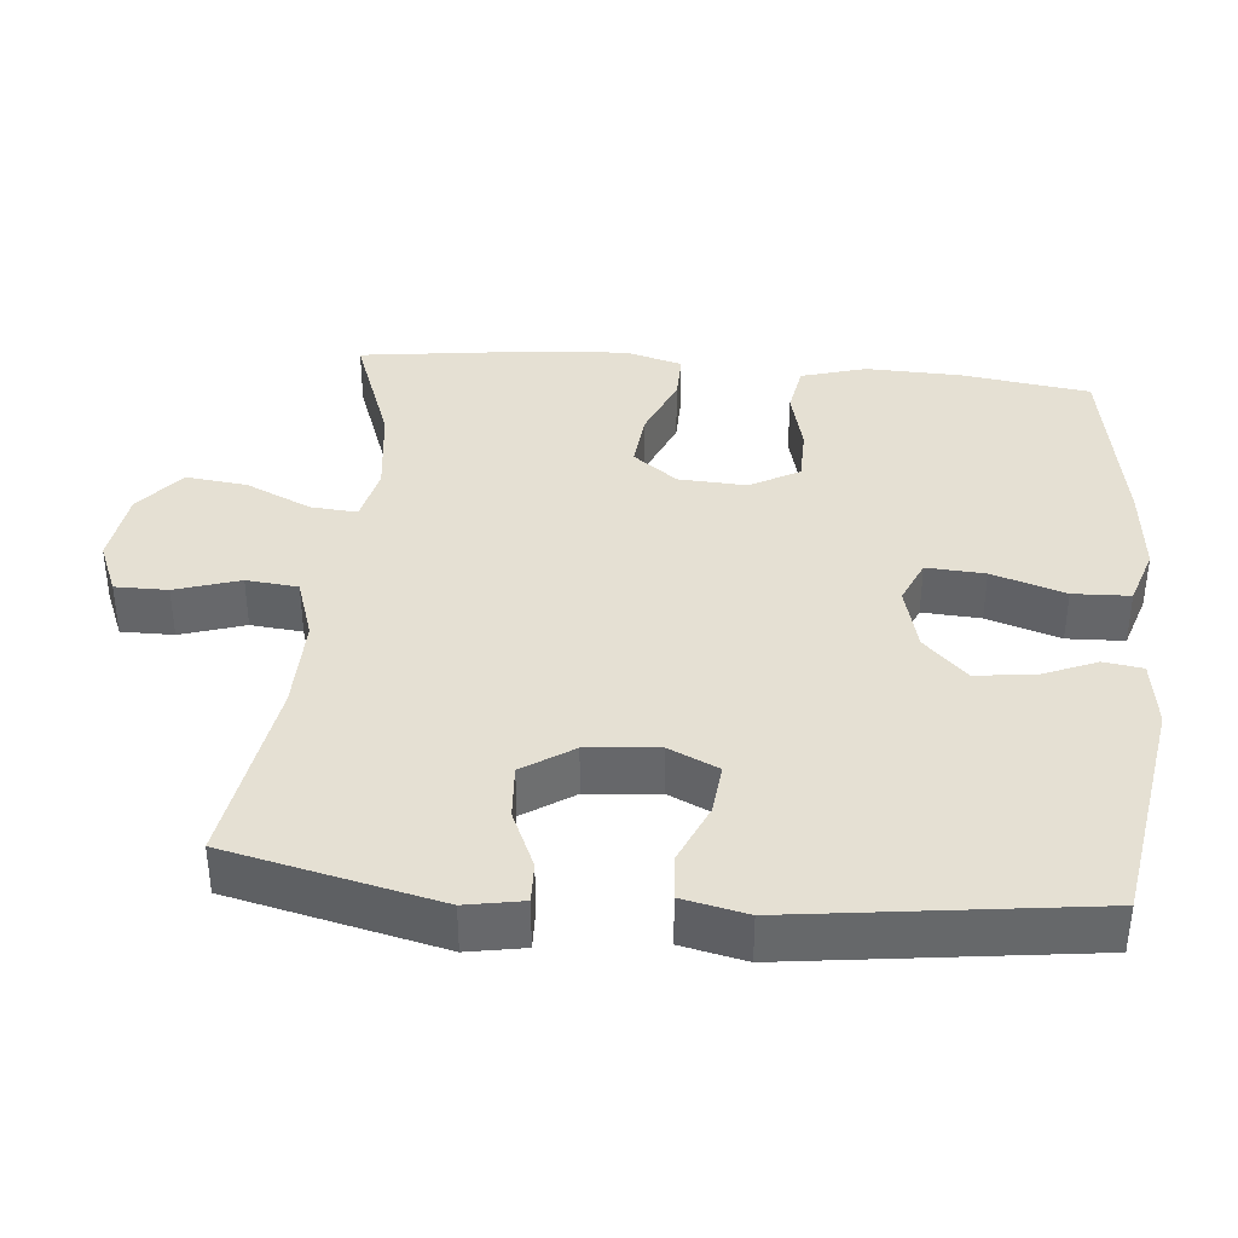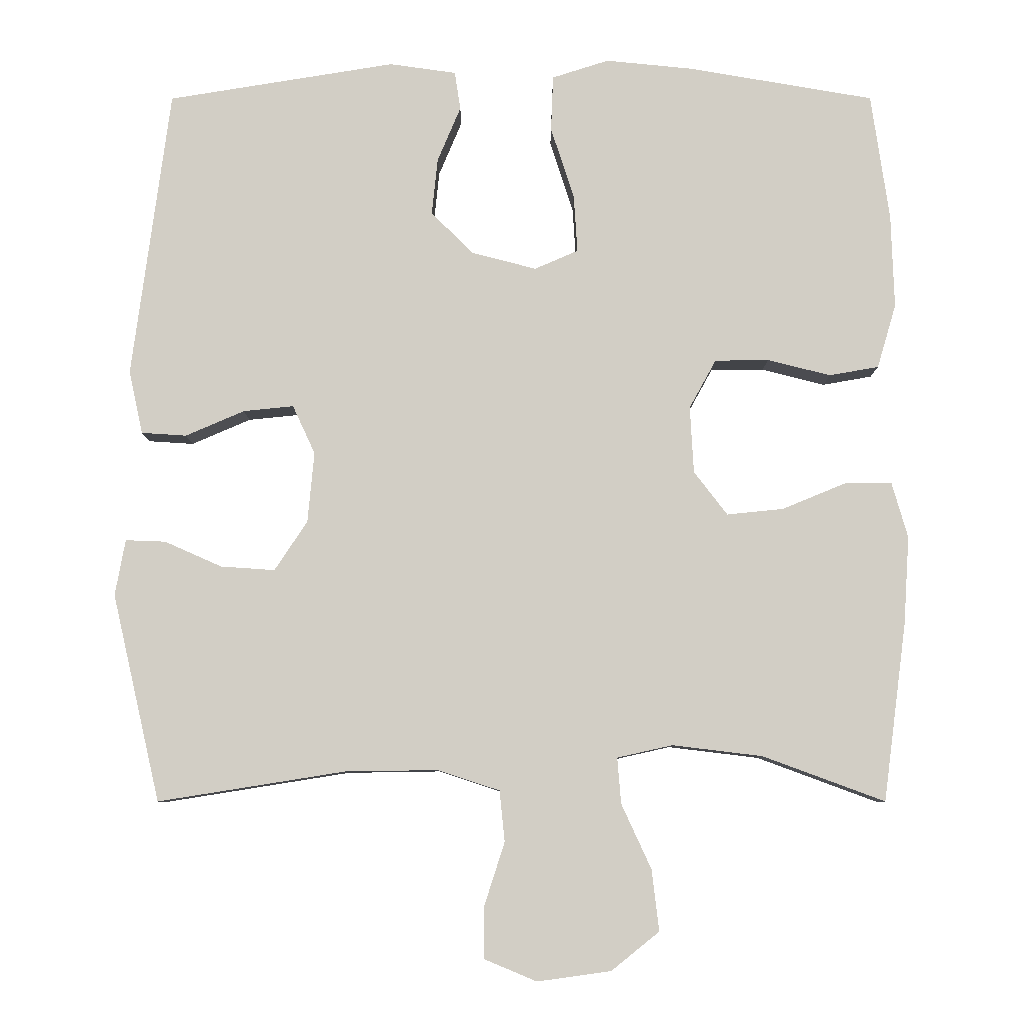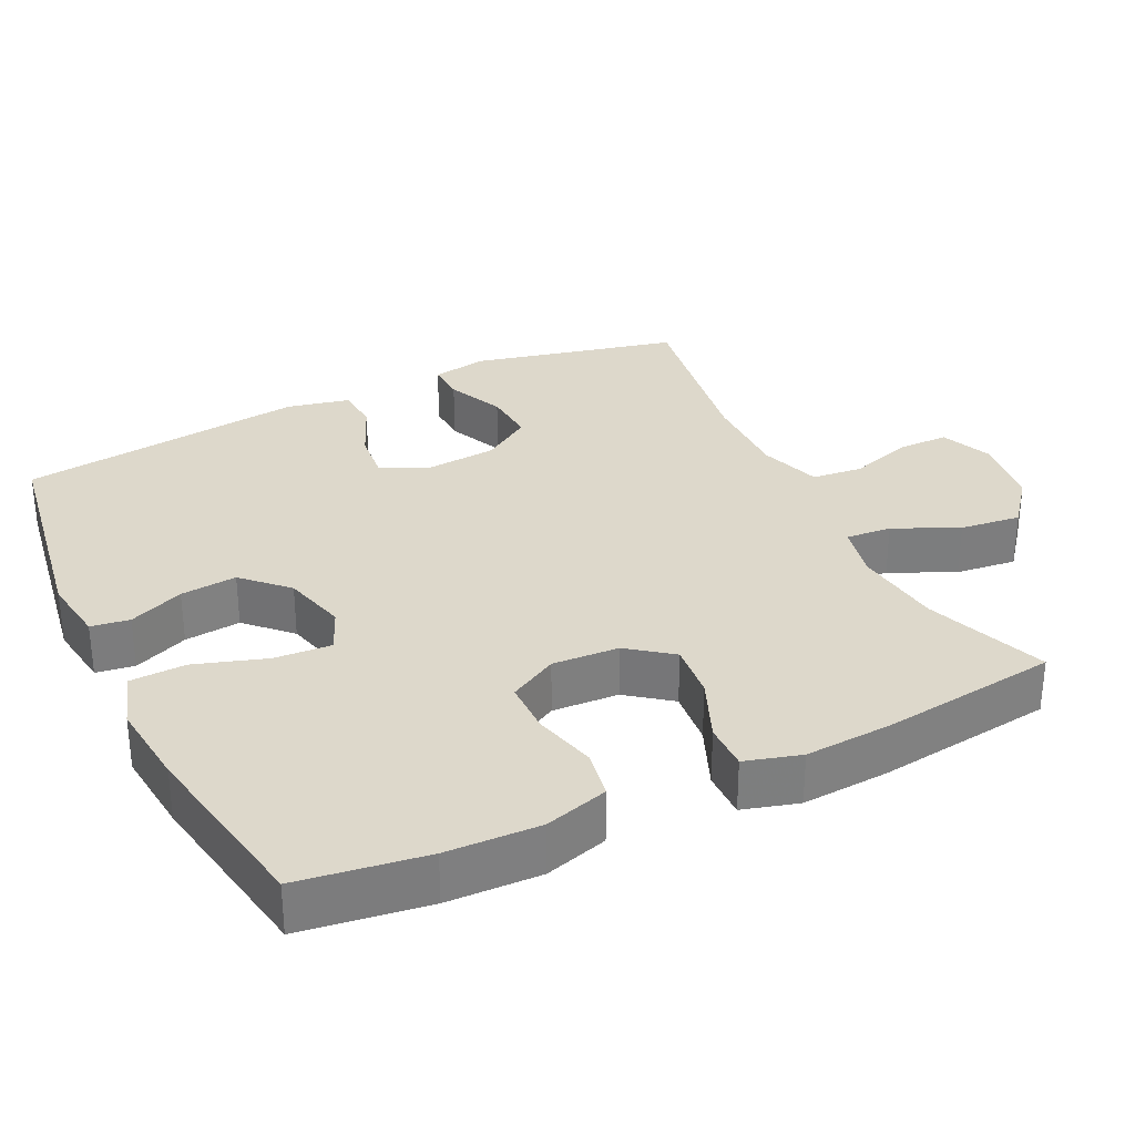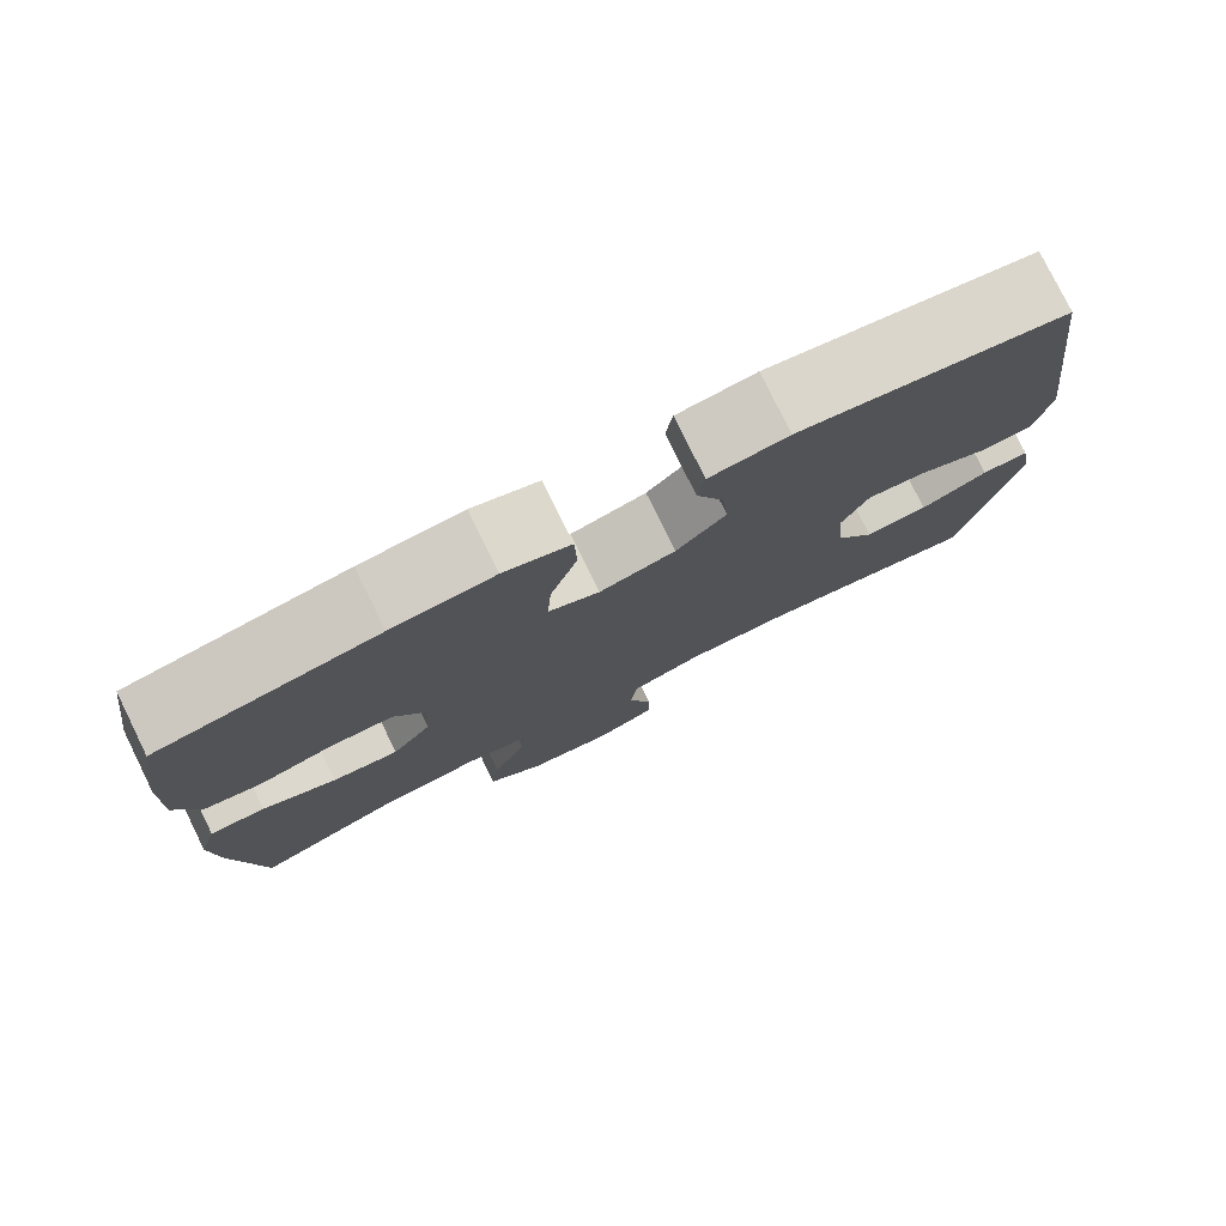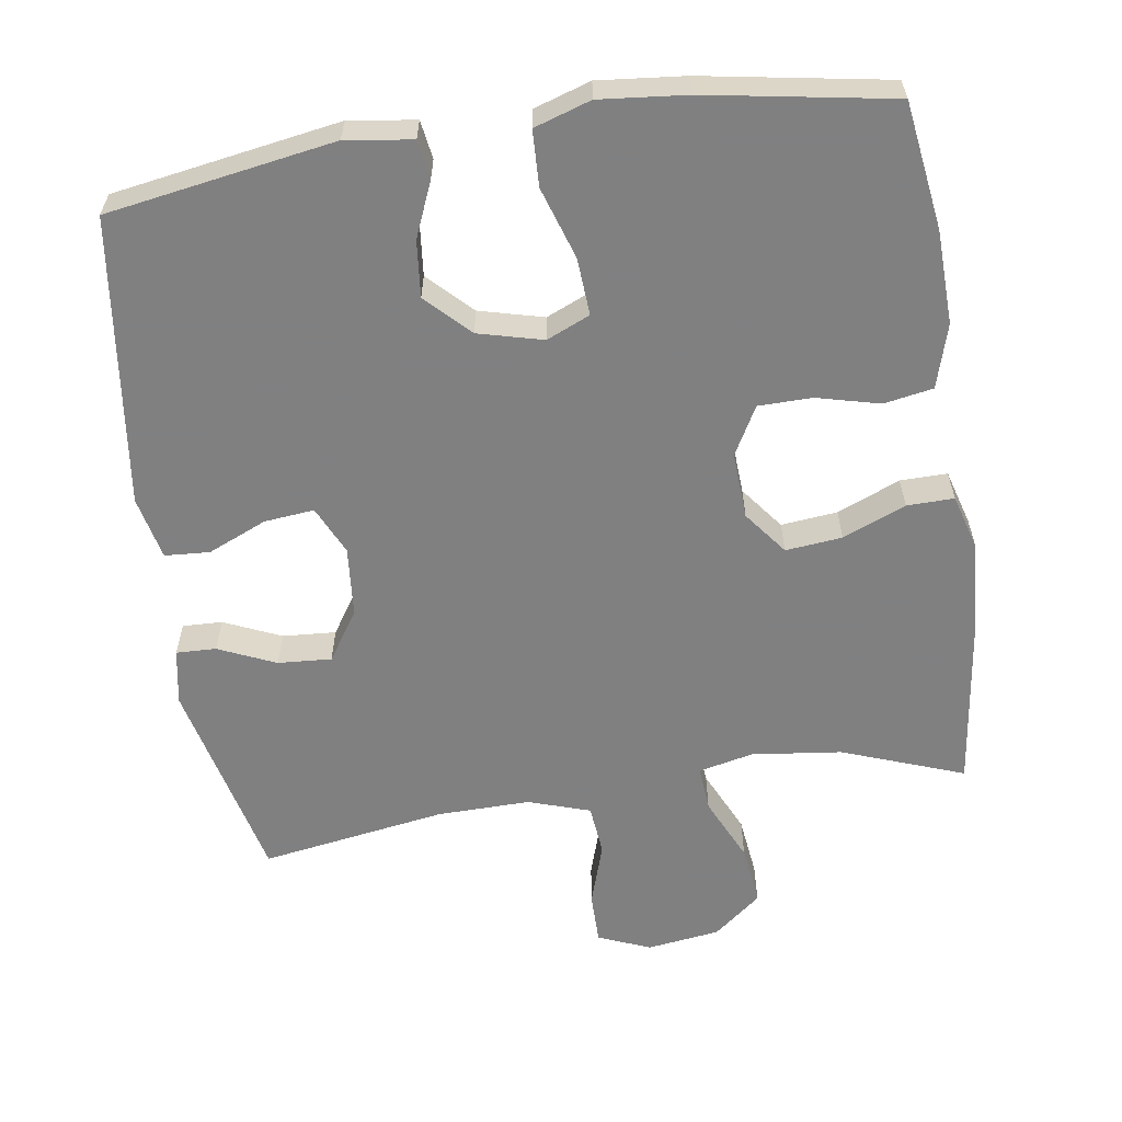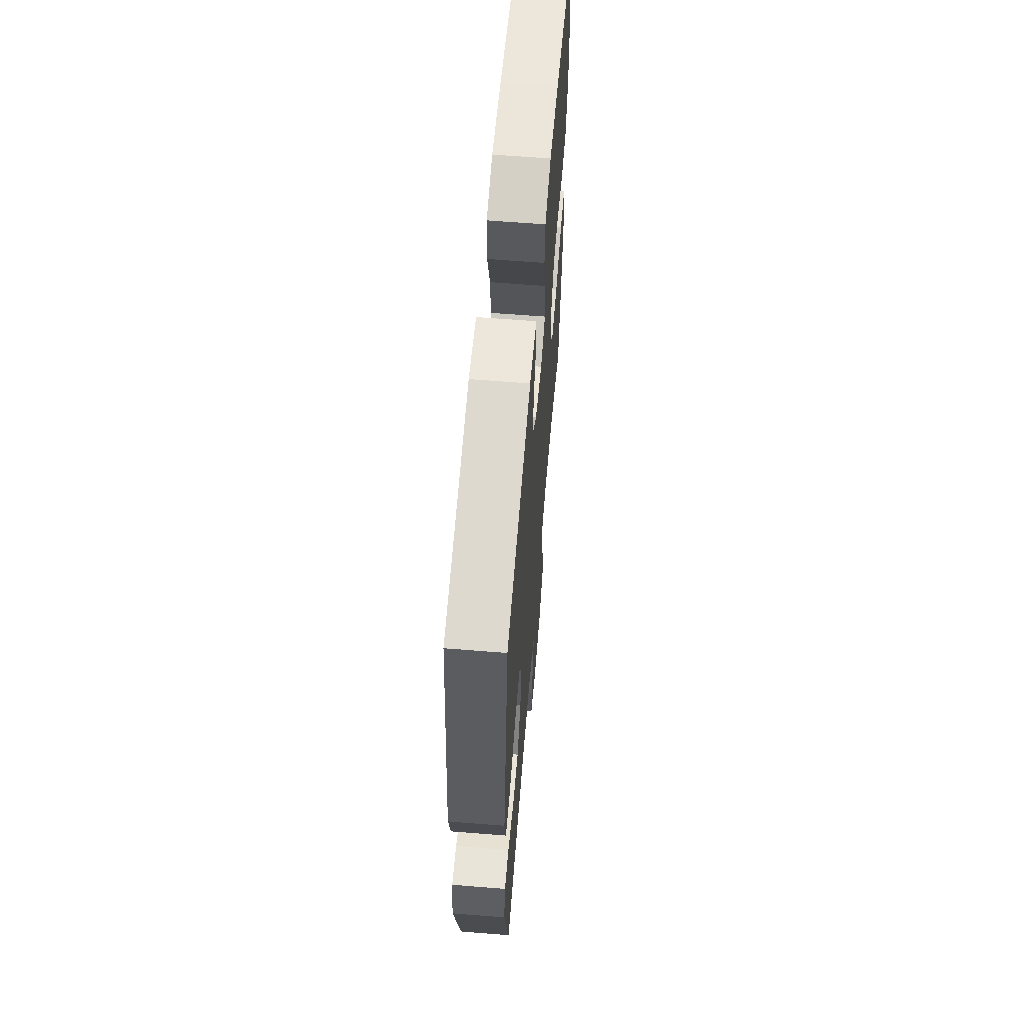
<metadata>
{"format":"obj","ext":"obj","renderer":"f3d","projection":"perspective","resolution":1024,"background":"white","views":[{"elev":37.9,"azim":-84.7,"up":"+Y"},{"elev":-7.9,"azim":0.1,"up":"+Z"},{"elev":31.1,"azim":64.1,"up":"+Y"},{"elev":78.7,"azim":153.8,"up":"+Z"},{"elev":-60.0,"azim":8.6,"up":"+Y"},{"elev":62.1,"azim":-85.3,"up":"+Z"}]}
</metadata>
<code>
v 0.5 0.07 0.5
v 0.525 0.07 0.325
v 0.529 0.07 0.196
v 0.503 0.07 0.108
v 0.435 0.07 0.096
v 0.348 0.07 0.118
v 0.274 0.07 0.117
v 0.237 0.07 0.05
v 0.242 0.07 -0.042
v 0.288 0.07 -0.102
v 0.366 0.07 -0.094
v 0.453 0.07 -0.058
v 0.518 0.07 -0.057
v 0.54 0.07 -0.134
v 0.532 0.07 -0.256
v 0.5 0.07 -0.5
v 0.332 0.07 -0.438
v 0.208 0.07 -0.423
v 0.132 0.07 -0.44
v 0.137 0.07 -0.503
v 0.178 0.07 -0.592
v 0.188 0.07 -0.676
v 0.122 0.07 -0.729
v 0.021 0.07 -0.743
v -0.051 0.07 -0.713
v -0.051 0.07 -0.642
v -0.023 0.07 -0.555
v -0.03 0.07 -0.485
v -0.115 0.07 -0.457
v -0.243 0.07 -0.459
v -0.5 0.07 -0.5
v -0.566 0.07 -0.215
v -0.552 0.07 -0.138
v -0.497 0.07 -0.14
v -0.418 0.07 -0.175
v -0.344 0.07 -0.18
v -0.299 0.07 -0.112
v -0.29 0.07 -0.015
v -0.321 0.07 0.052
v -0.39 0.07 0.045
v -0.471 0.07 0.01
v -0.533 0.07 0.014
v -0.552 0.07 0.101
v -0.5 0.07 0.5
v -0.187 0.07 0.551
v -0.095 0.07 0.538
v -0.087 0.07 0.485
v -0.119 0.07 0.409
v -0.127 0.07 0.331
v -0.069 0.07 0.273
v 0.02 0.07 0.25
v 0.08 0.07 0.276
v 0.075 0.07 0.355
v 0.043 0.07 0.454
v 0.046 0.07 0.531
v 0.124 0.07 0.556
v 0.244 0.07 0.544
v 0.5 0 0.5
v 0.525 0 0.325
v 0.529 0 0.196
v 0.503 0 0.108
v 0.435 0 0.096
v 0.348 0 0.118
v 0.274 0 0.117
v 0.237 0 0.05
v 0.242 0 -0.042
v 0.288 0 -0.102
v 0.366 0 -0.094
v 0.453 0 -0.058
v 0.518 0 -0.057
v 0.54 0 -0.134
v 0.532 0 -0.256
v 0.5 0 -0.5
v 0.332 0 -0.438
v 0.208 0 -0.423
v 0.132 0 -0.44
v 0.137 0 -0.503
v 0.178 0 -0.592
v 0.188 0 -0.676
v 0.122 0 -0.729
v 0.021 0 -0.743
v -0.051 0 -0.713
v -0.051 0 -0.642
v -0.023 0 -0.555
v -0.03 0 -0.485
v -0.115 0 -0.457
v -0.243 0 -0.459
v -0.5 0 -0.5
v -0.566 0 -0.215
v -0.552 0 -0.138
v -0.497 0 -0.14
v -0.418 0 -0.175
v -0.344 0 -0.18
v -0.299 0 -0.112
v -0.29 0 -0.015
v -0.321 0 0.052
v -0.39 0 0.045
v -0.471 0 0.01
v -0.533 0 0.014
v -0.552 0 0.101
v -0.5 0 0.5
v -0.187 0 0.551
v -0.095 0 0.538
v -0.087 0 0.485
v -0.119 0 0.409
v -0.127 0 0.331
v -0.069 0 0.273
v 0.02 0 0.25
v 0.08 0 0.276
v 0.075 0 0.355
v 0.043 0 0.454
v 0.046 0 0.531
v 0.124 0 0.556
v 0.244 0 0.544
f 4 5 6
f 3 4 6
f 2 3 6
f 1 2 6
f 57 1 6
f 56 57 6
f 55 56 6
f 54 55 6
f 53 54 6
f 52 53 6 7
f 51 52 7 8
f 50 51 8 9
f 49 50 9 10
f 46 47 48
f 45 46 48
f 44 45 48
f 43 44 48
f 42 43 48
f 41 42 48
f 40 41 48
f 39 40 48 49
f 38 39 49 10
f 33 34 35
f 32 33 35
f 31 32 35
f 30 31 35
f 29 30 35 36
f 28 29 36 37
f 25 26 27
f 24 25 27
f 23 24 27
f 22 23 27
f 21 22 27
f 20 21 27
f 19 20 27 28
f 15 16 17
f 14 15 17
f 13 14 17
f 12 13 17
f 11 12 17
f 10 11 17 18
f 37 38 10
f 28 37 10
f 19 28 10
f 10 18 19
f 63 62 61
f 63 61 60
f 63 60 59
f 63 59 58
f 63 58 114
f 63 114 113
f 63 113 112
f 63 112 111
f 63 111 110
f 64 63 110 109
f 65 64 109 108
f 66 65 108 107
f 67 66 107 106
f 105 104 103
f 105 103 102
f 105 102 101
f 105 101 100
f 105 100 99
f 105 99 98
f 105 98 97
f 106 105 97 96
f 67 106 96 95
f 92 91 90
f 92 90 89
f 92 89 88
f 92 88 87
f 93 92 87 86
f 94 93 86 85
f 84 83 82
f 84 82 81
f 84 81 80
f 84 80 79
f 84 79 78
f 84 78 77
f 85 84 77 76
f 74 73 72
f 74 72 71
f 74 71 70
f 74 70 69
f 74 69 68
f 75 74 68 67
f 67 95 94
f 67 94 85
f 67 85 76
f 76 75 67
f 1 58 59 2
f 2 59 60 3
f 3 60 61 4
f 4 61 62 5
f 5 62 63 6
f 6 63 64 7
f 7 64 65 8
f 8 65 66 9
f 9 66 67 10
f 10 67 68 11
f 11 68 69 12
f 12 69 70 13
f 13 70 71 14
f 14 71 72 15
f 15 72 73 16
f 16 73 74 17
f 17 74 75 18
f 18 75 76 19
f 19 76 77 20
f 20 77 78 21
f 21 78 79 22
f 22 79 80 23
f 23 80 81 24
f 24 81 82 25
f 25 82 83 26
f 26 83 84 27
f 27 84 85 28
f 28 85 86 29
f 29 86 87 30
f 30 87 88 31
f 31 88 89 32
f 32 89 90 33
f 33 90 91 34
f 34 91 92 35
f 35 92 93 36
f 36 93 94 37
f 37 94 95 38
f 38 95 96 39
f 39 96 97 40
f 40 97 98 41
f 41 98 99 42
f 42 99 100 43
f 43 100 101 44
f 44 101 102 45
f 45 102 103 46
f 46 103 104 47
f 47 104 105 48
f 48 105 106 49
f 49 106 107 50
f 50 107 108 51
f 51 108 109 52
f 52 109 110 53
f 53 110 111 54
f 54 111 112 55
f 55 112 113 56
f 56 113 114 57
f 57 114 58 1

</code>
